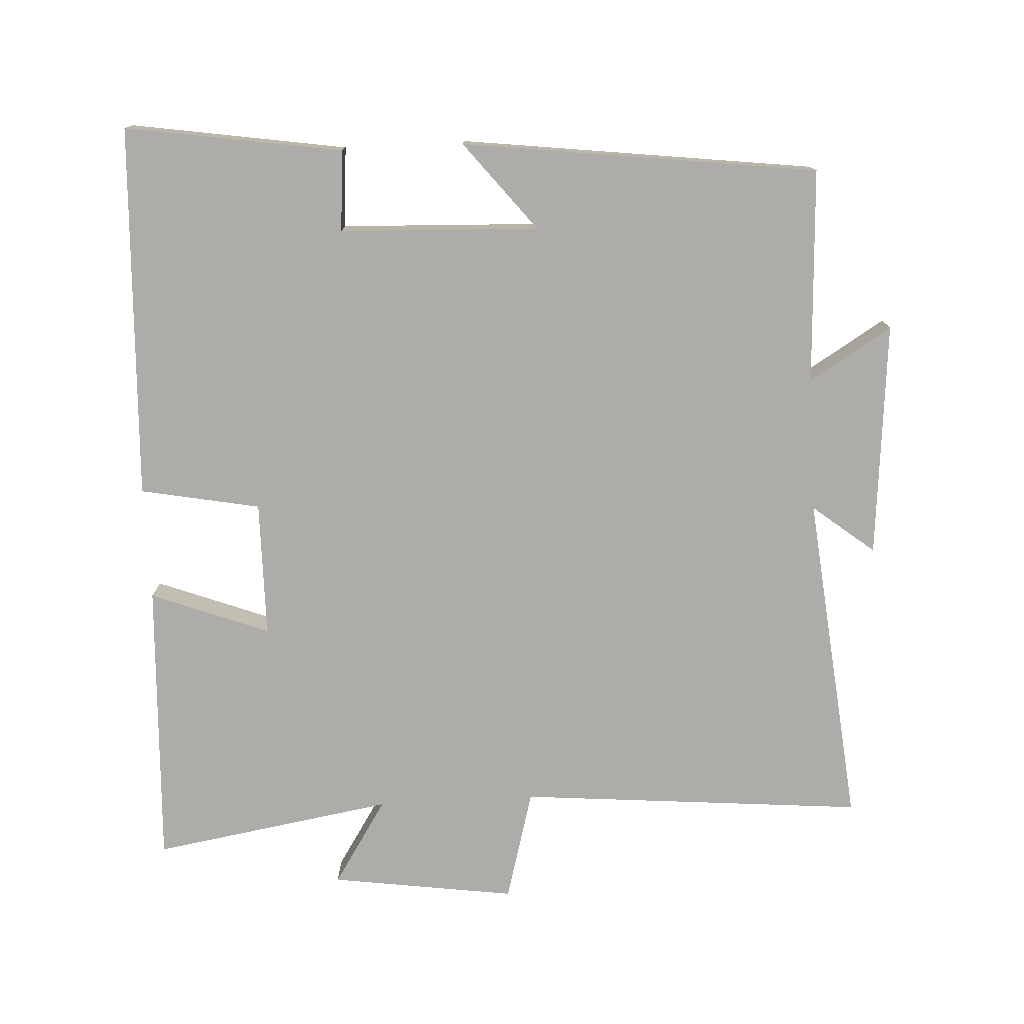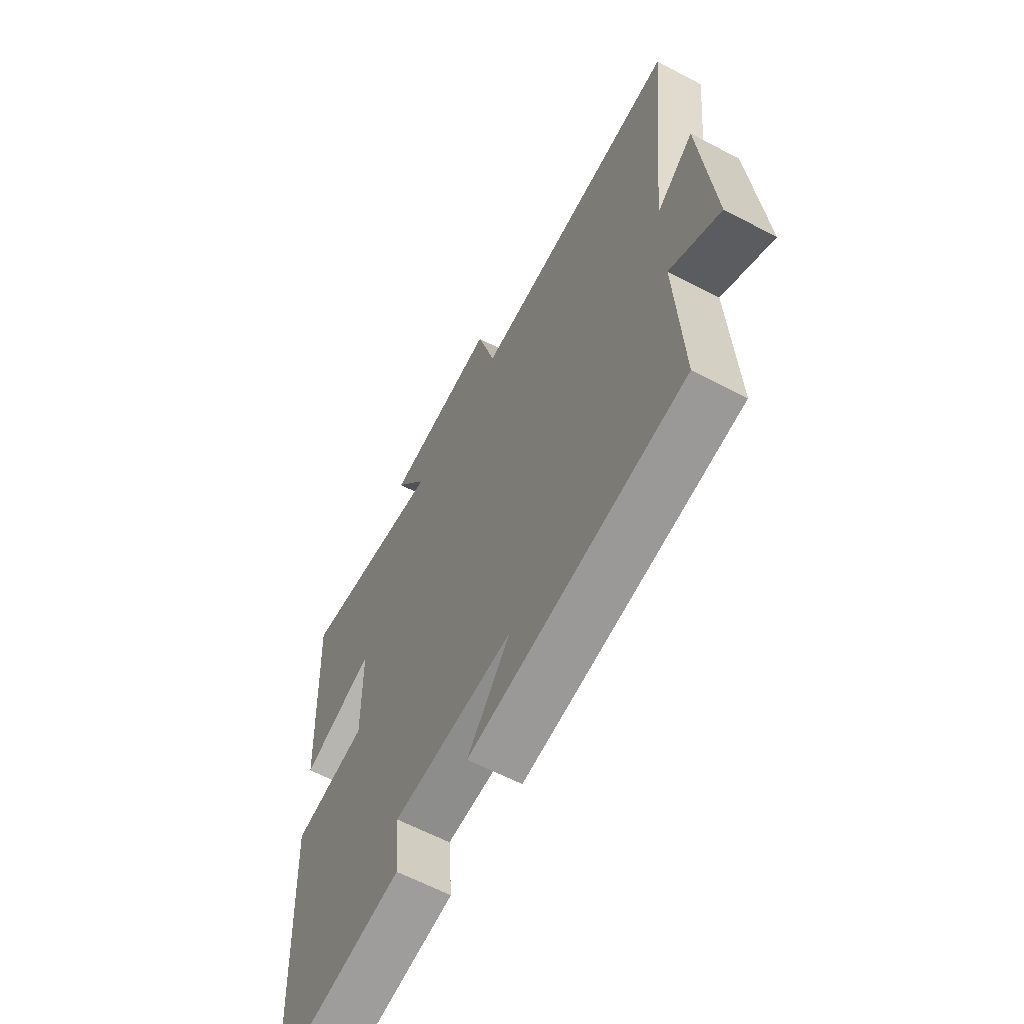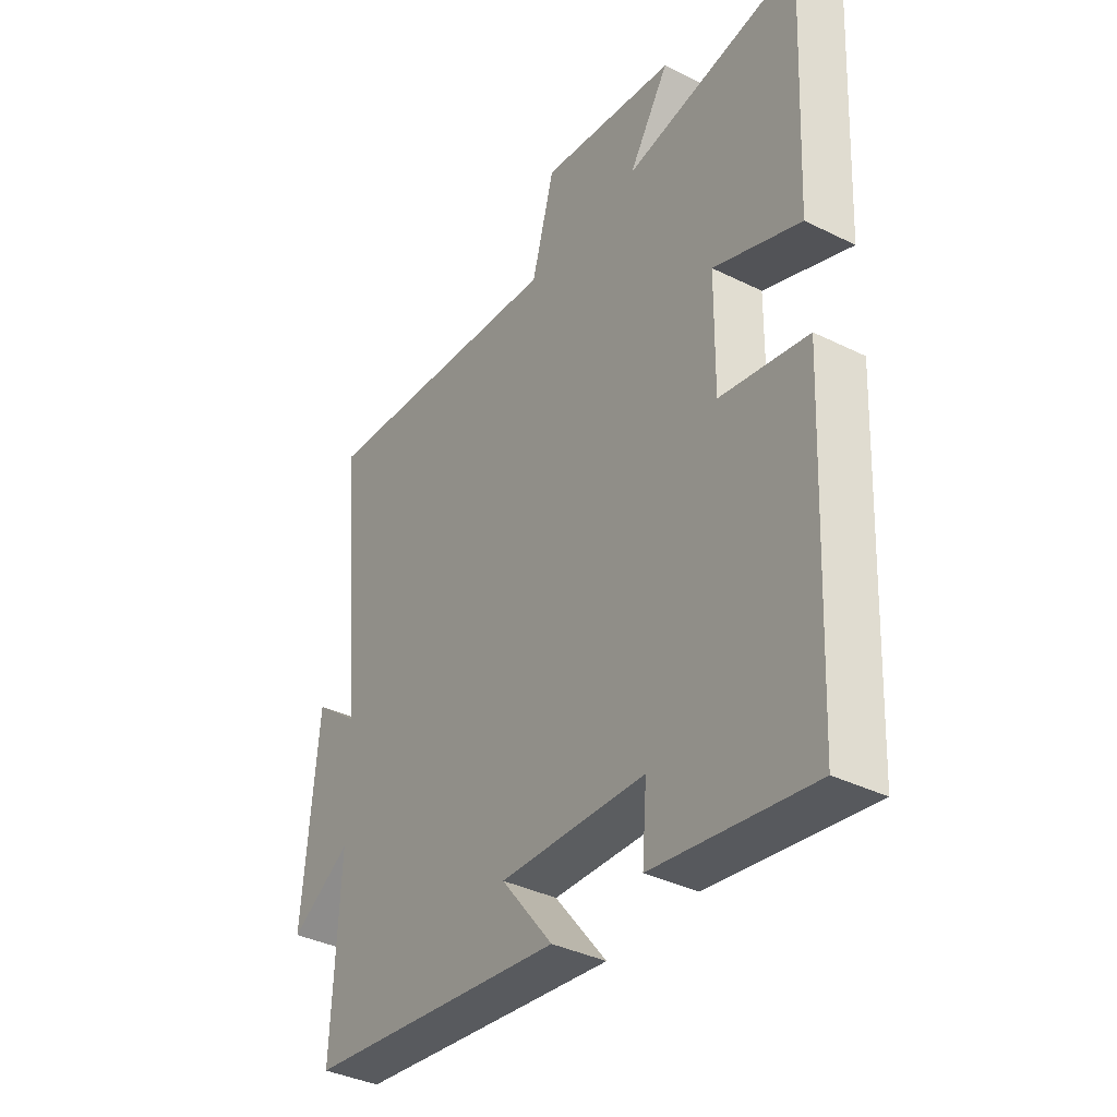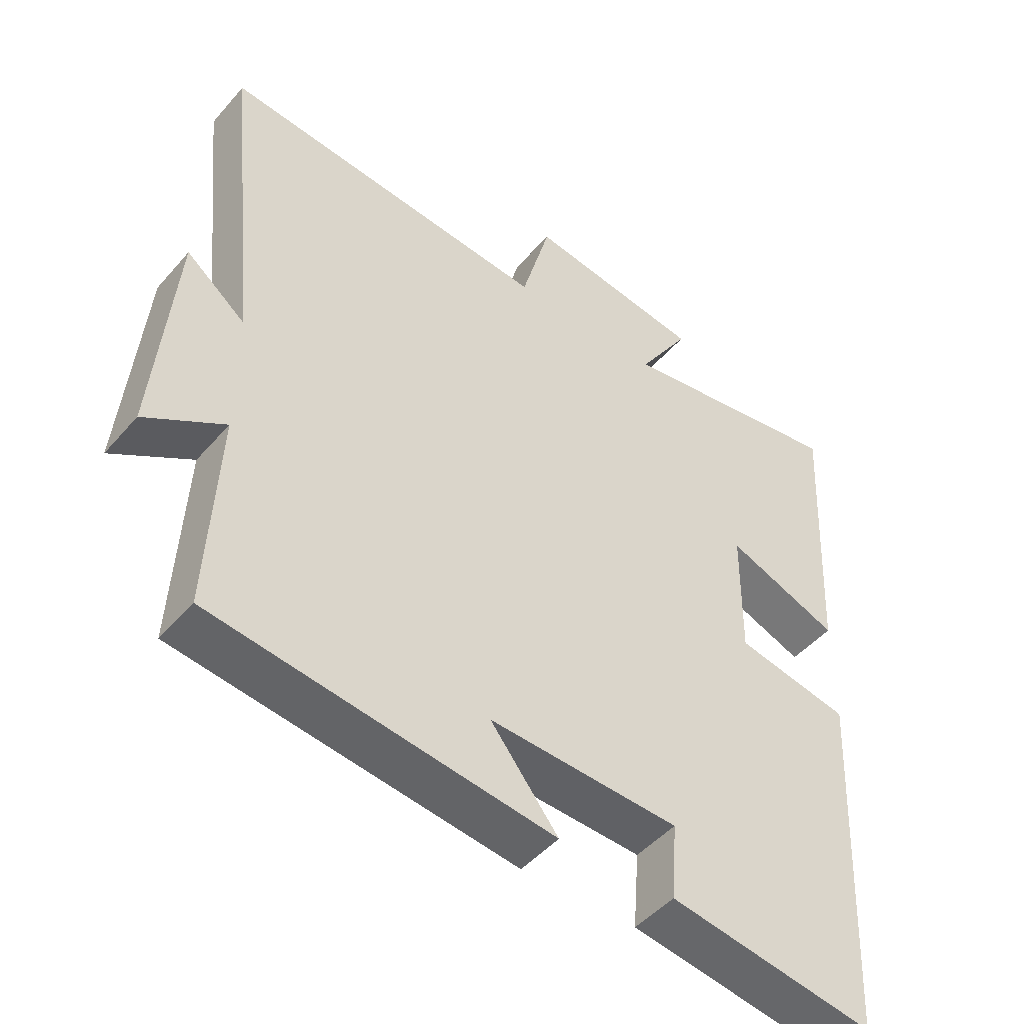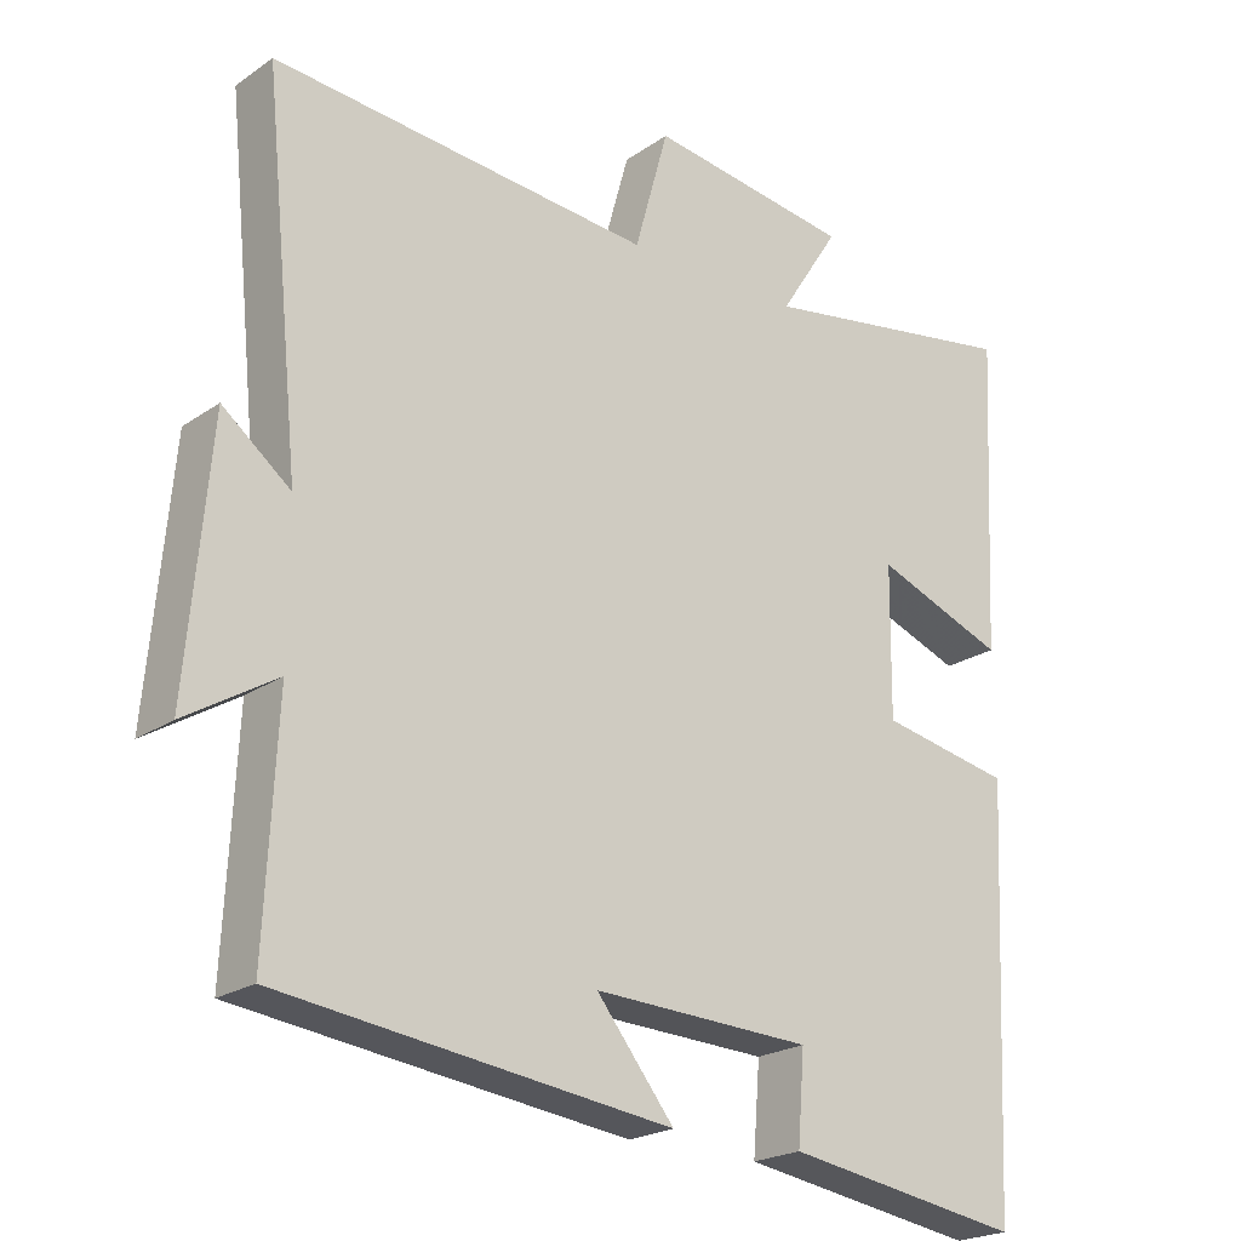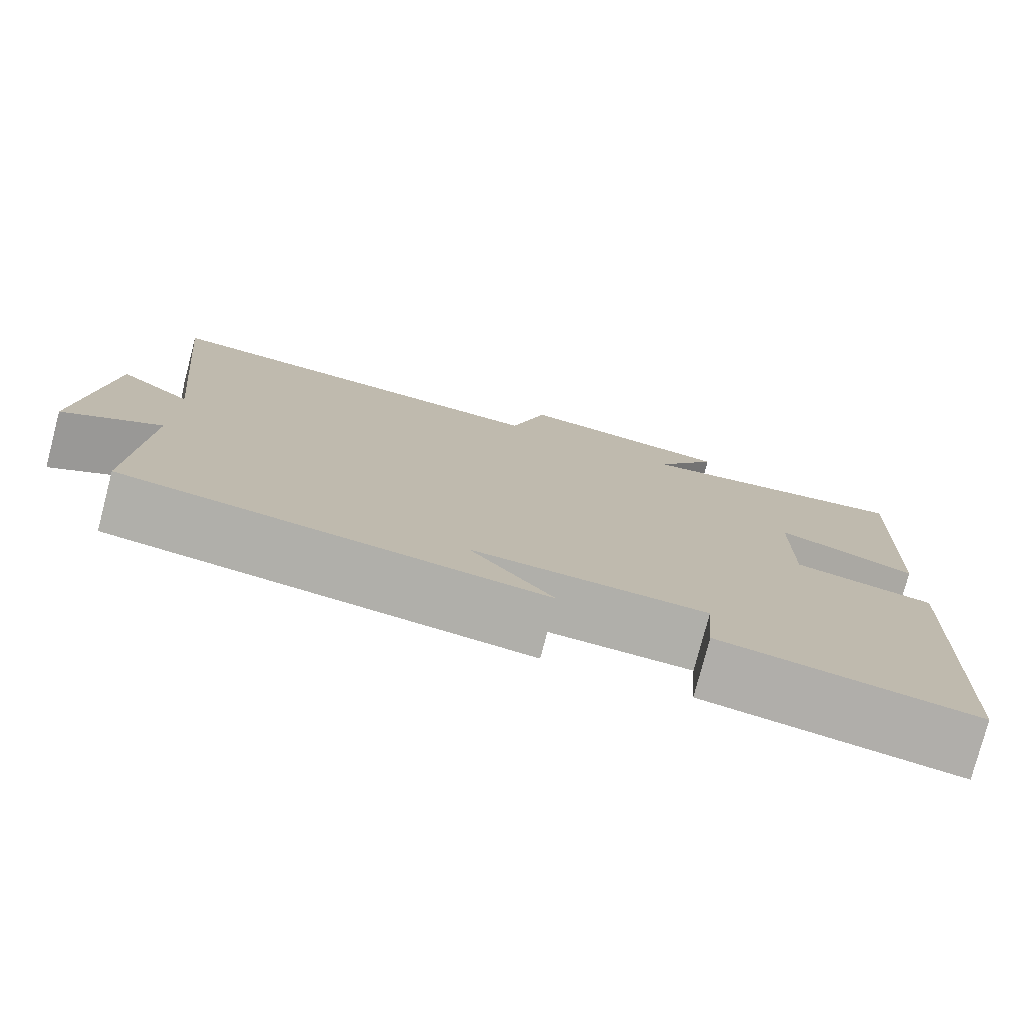
<metadata>
{"format":"obj","ext":"obj","renderer":"f3d","projection":"perspective","resolution":1024,"background":"white","views":[{"elev":-76.6,"azim":-176.9,"up":"+Y"},{"elev":-62.2,"azim":-118.1,"up":"+Z"},{"elev":-37.3,"azim":57.5,"up":"+Z"},{"elev":-47.4,"azim":-38.5,"up":"+Z"},{"elev":-21.8,"azim":-39.9,"up":"+Z"},{"elev":-77.8,"azim":-14.7,"up":"+Z"}]}
</metadata>
<code>
v -0.515 0.07 -0.435
v -0.5 0.07 -0.129
v -0.618 0.07 -0.201
v -0.588 0.07 0.135
v -0.5 0.07 0.065
v -0.548 0.07 0.544
v -0.054 0.07 0.5
v -0.01 0.07 0.659
v 0.254 0.07 0.621
v 0.176 0.07 0.5
v 0.52 0.07 0.556
v 0.5 0.07 0.147
v 0.331 0.07 0.212
v 0.329 0.07 0.018
v 0.5 0.07 -0.015
v 0.475 0.07 -0.549
v 0.166 0.07 -0.5
v 0.175 0.07 -0.385
v -0.109 0.07 -0.373
v -0.008 0.07 -0.5
v -0.515 0 -0.435
v -0.5 0 -0.129
v -0.618 0 -0.201
v -0.588 0 0.135
v -0.5 0 0.065
v -0.548 0 0.544
v -0.054 0 0.5
v -0.01 0 0.659
v 0.254 0 0.621
v 0.176 0 0.5
v 0.52 0 0.556
v 0.5 0 0.147
v 0.331 0 0.212
v 0.329 0 0.018
v 0.5 0 -0.015
v 0.475 0 -0.549
v 0.166 0 -0.5
v 0.175 0 -0.385
v -0.109 0 -0.373
v -0.008 0 -0.5
f 19 20 1 2
f 18 19 2
f 15 16 17 18
f 14 15 18 2
f 13 14 2
f 10 11 12 13
f 10 13 2
f 7 8 9 10
f 7 10 2 3
f 5 6 7
f 5 7 3
f 3 4 5
f 22 21 40 39
f 22 39 38
f 38 37 36 35
f 22 38 35 34
f 22 34 33
f 33 32 31 30
f 22 33 30
f 30 29 28 27
f 23 22 30 27
f 27 26 25
f 23 27 25
f 25 24 23
f 1 21 22 2
f 2 22 23 3
f 3 23 24 4
f 4 24 25 5
f 5 25 26 6
f 6 26 27 7
f 7 27 28 8
f 8 28 29 9
f 9 29 30 10
f 10 30 31 11
f 11 31 32 12
f 12 32 33 13
f 13 33 34 14
f 14 34 35 15
f 15 35 36 16
f 16 36 37 17
f 17 37 38 18
f 18 38 39 19
f 19 39 40 20
f 20 40 21 1

</code>
